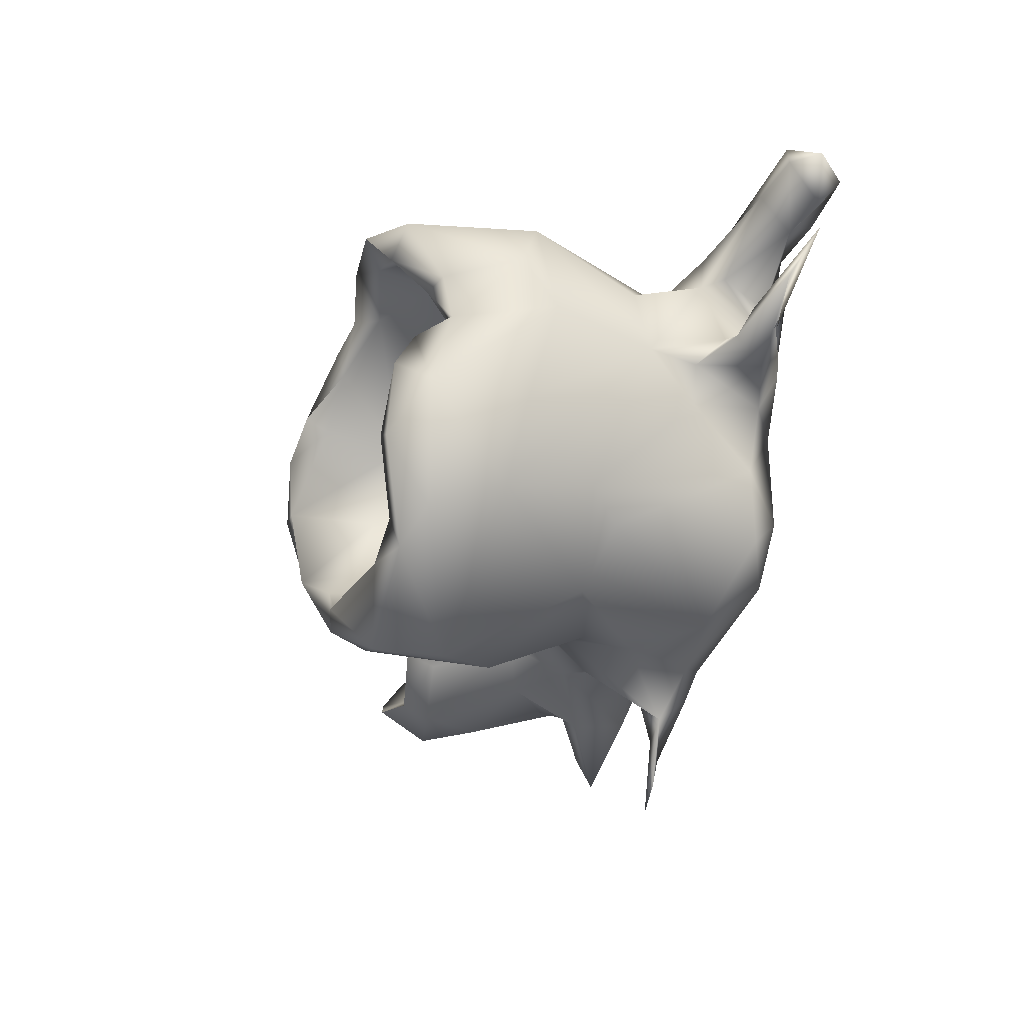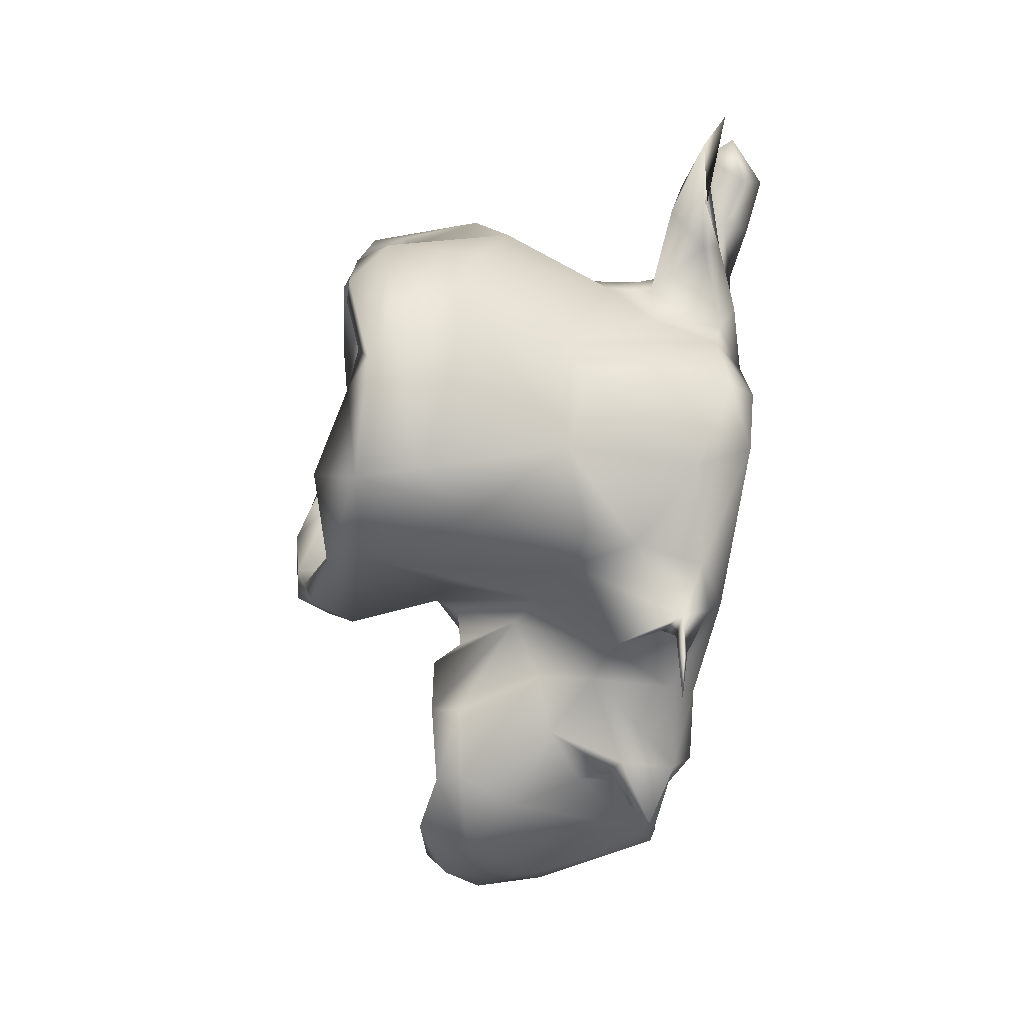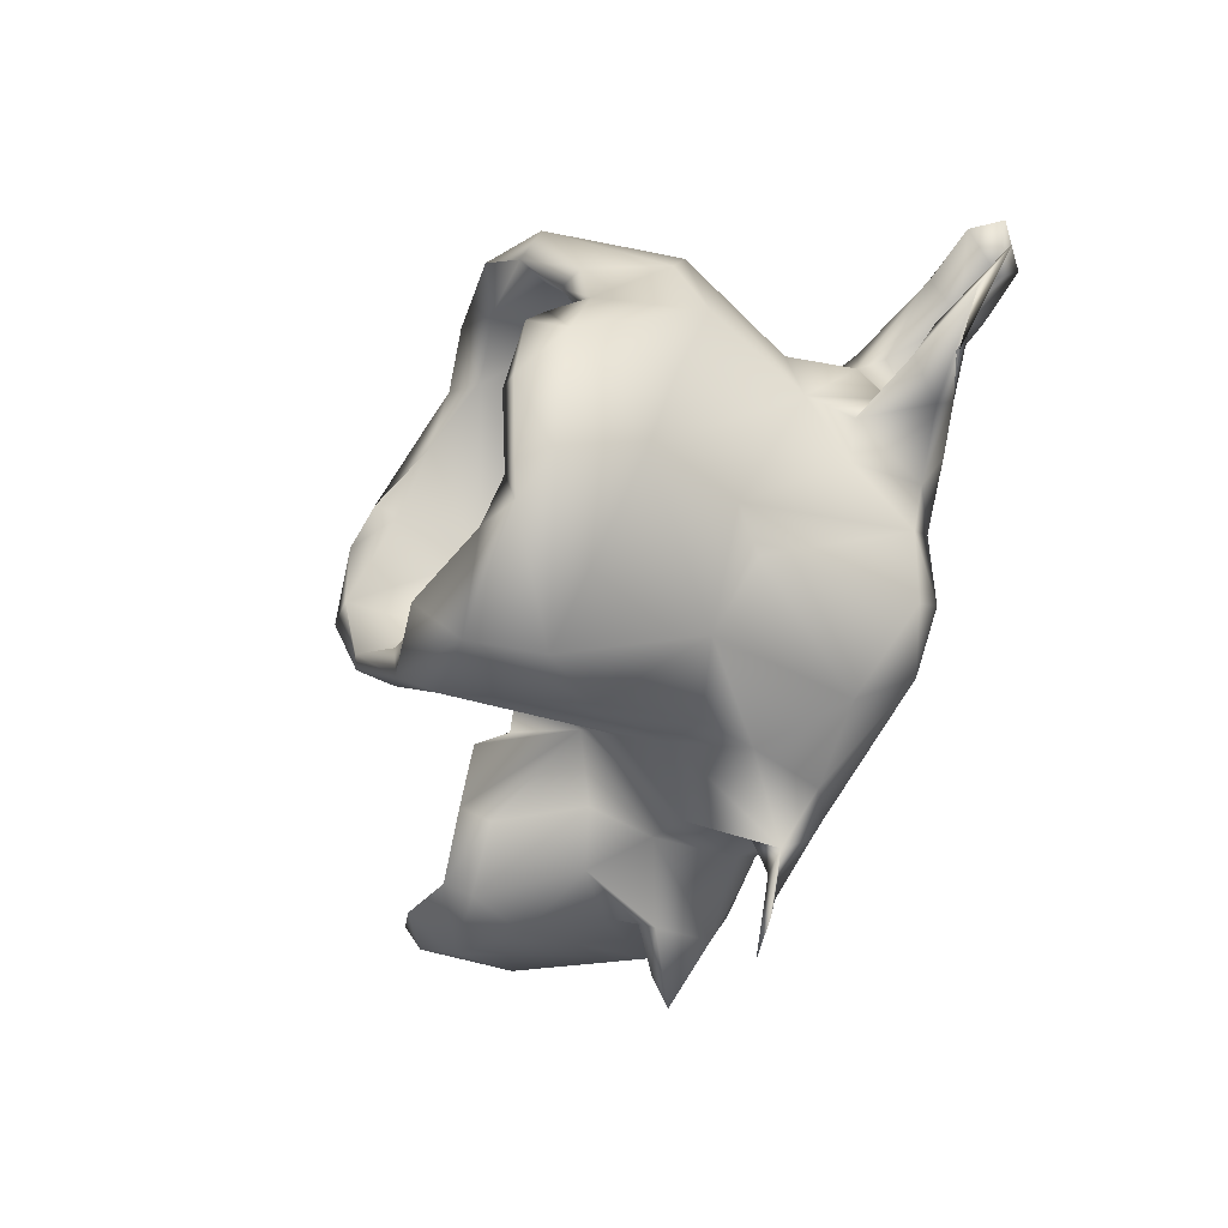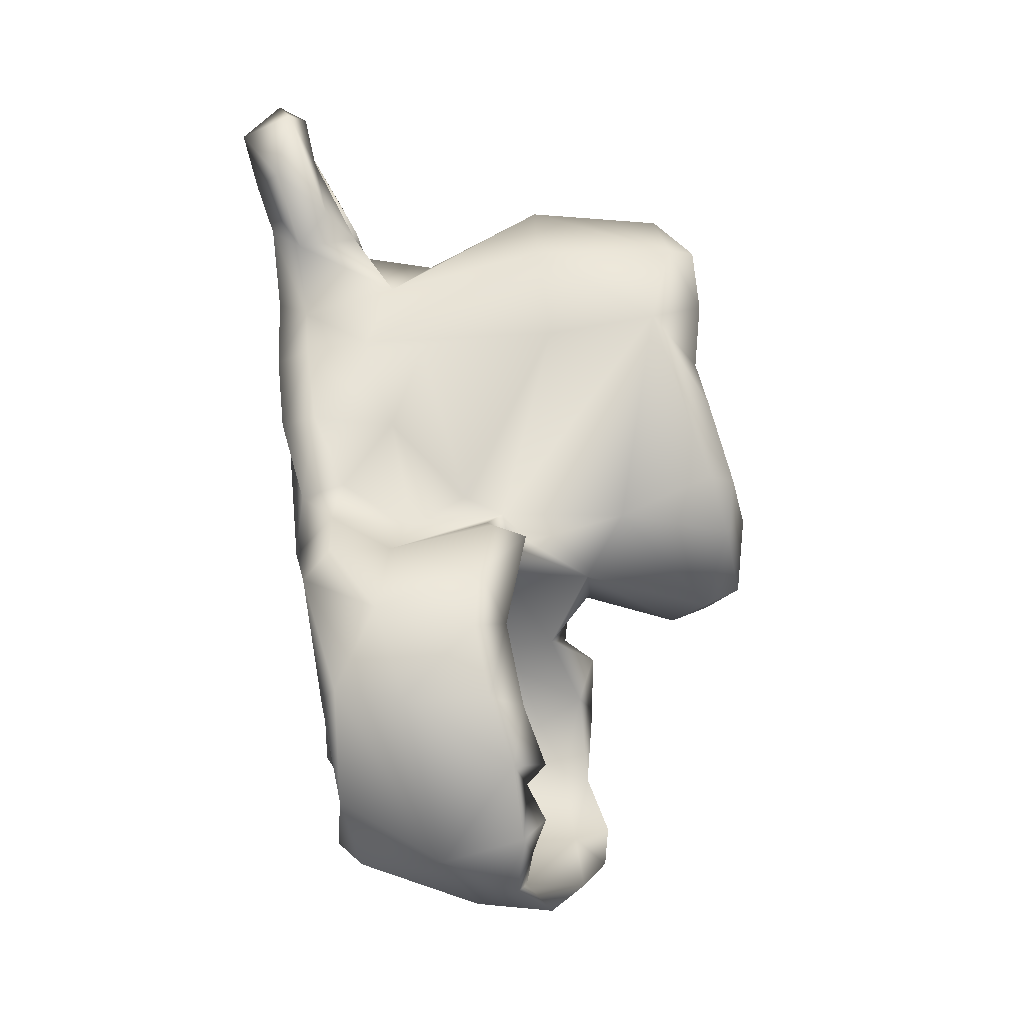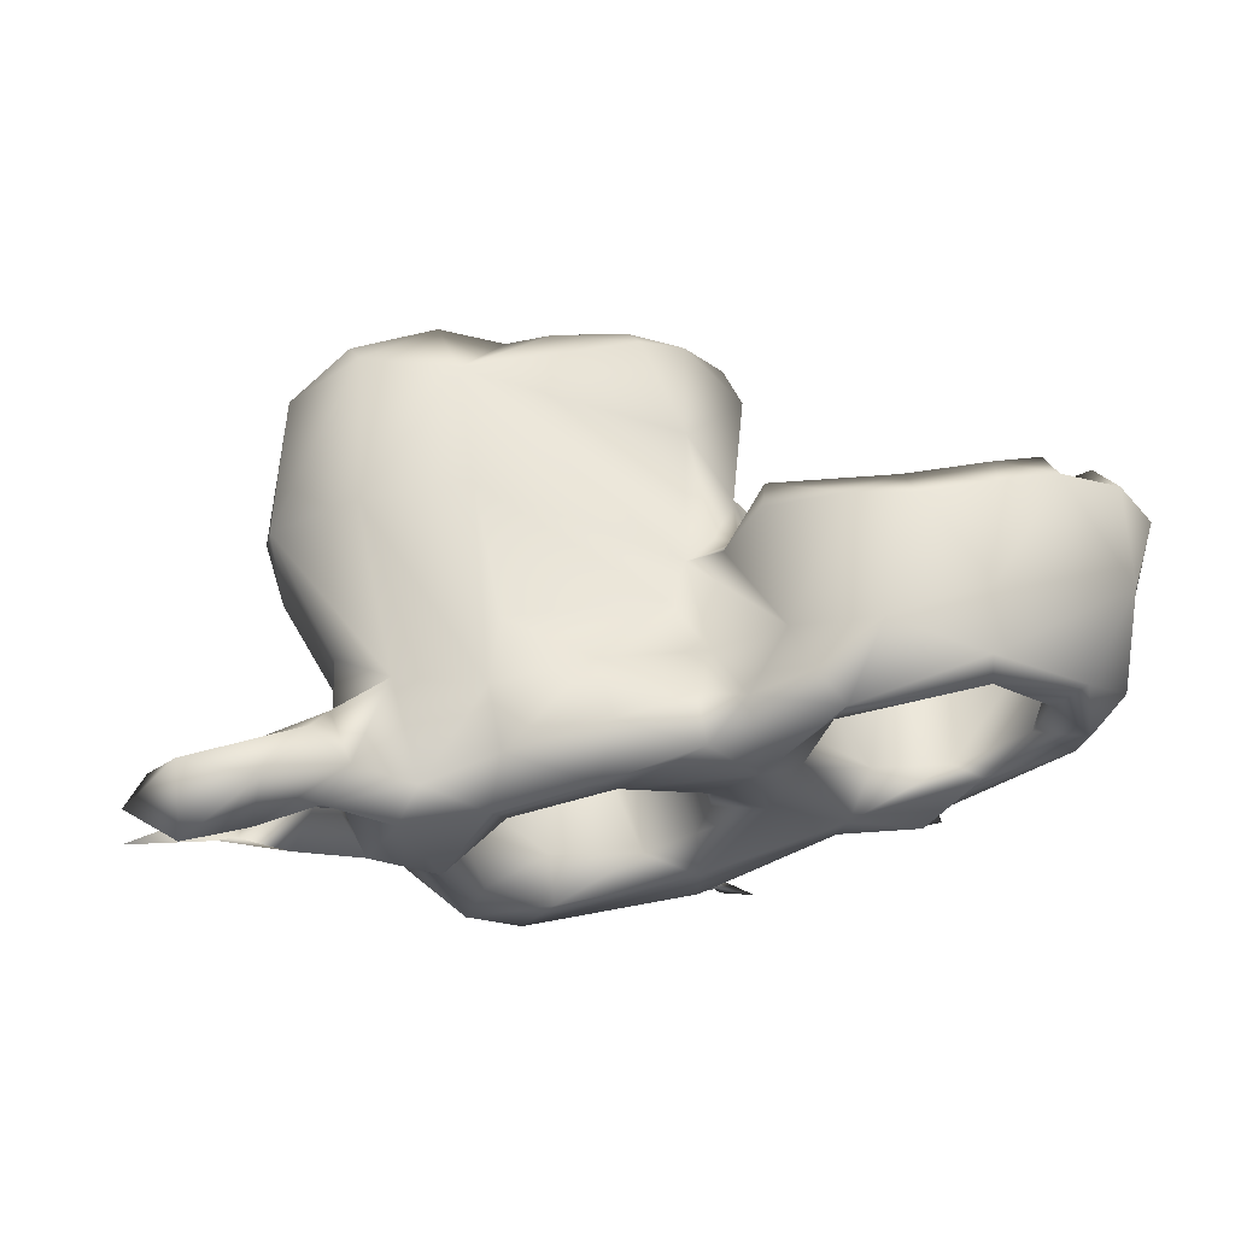
<metadata>
{"format":"obj","ext":"obj","renderer":"f3d","projection":"perspective","resolution":1024,"background":"white","views":[{"elev":-38.0,"azim":-107.7,"up":"+Z"},{"elev":-79.2,"azim":-98.2,"up":"+Z"},{"elev":-59.9,"azim":-115.1,"up":"+Z"},{"elev":66.1,"azim":81.8,"up":"+Z"},{"elev":63.7,"azim":-9.5,"up":"+Z"}]}
</metadata>
<code>
o AlienTube2
v -21.47 -9.938 -17.78
v -23.43 -10.06 -15.5
v -23.33 -9.77 -17.05
v -24.95 -9.719 -13.61
v -24.06 -9.427 -14.69
v -25.16 -11.28 -12.23
v -27.41 -10.58 -11.35
v -28.09 -6.825 -11.29
v -23.3 -9.001 -10.7
v -21.38 -6.482 -8.659
v -25.14 -12.14 -9.995
v -26.02 -3.599 -10.02
v -28.33 -4 -11.23
v -34.03 -12.35 -10.01
v -33.03 -9.365 -12.47
v -32.91 -2.286 -11.59
v -29.4 1.948 -15.21
v -36.47 -2.99 -9.479
v -38.05 -1.214 -8.408
v -37.31 -10.83 -9.352
v -39.94 4.291 -11.1
v -39.14 -9.959 -6.091
v -36.67 -12.33 -7.485
v -39.57 -6.705 -2.444
v -37.48 -12.05 -2.037
v -40.9 -3.733 -0.2741
v -39.68 -10.55 -1.857
v -41.1 -6.282 -0.928
v -42.17 3.8 -6.875
v -44.18 -8.719 -3.035
v -42.16 -7.689 0.4244
v -45.9 -6.603 -2.923
v -43.15 2.462 -0.8741
v -43.02 3.553 4.587
v -41.26 -6.886 5.005
v -40.52 -11.19 2.365
v -40.85 -2.94 3.613
v -41.97 9.004 -6.762
v -38.32 -5.401 6.01
v -43.44 4.453 1.794
v -38.69 3.075 7.453
v -41.36 10.43 4.66
v -41.99 8.523 0.5799
v -34.14 -7.289 7.801
v -33.37 3.016 7.518
v -37.7 10.5 7.579
v -40.35 11.04 2.635
v -40.62 9.009 0.5246
v -33.22 8.729 8.318
v -38.11 12.04 6.123
v -33.84 11.57 7.436
v -30.77 10.86 6.451
v -35.71 10.61 6.326
v -39.19 9.282 4.164
v -32.2 9.665 5.819
v -28.43 11.24 6.051
v -28.41 10.78 4.454
v -35.56 7.271 6.06
v -24.6 12.12 3.81
v -25.1 10.94 2.69
v -24.48 6.223 2.796
v -28.47 4.724 4.118
v -39.21 5.405 3.185
v -32.88 1.343 2.781
v -36.58 0.2751 -0.3062
v -33.97 -0.3939 1.956
v -29.05 -0.3706 3.186
v -26.93 -1.006 2.435
v -30.75 -9.965 3.807
v -36.07 -3.332 -0.5506
v -36.21 -0.07926 -3.629
v -39.48 4.772 -3.572
v -35.9 -7.368 -3.822
v -34.15 -11.34 1.936
v -35.74 -9.345 -0.5426
v -33.34 -1.124 -7.428
v -36.06 -10.65 -2.513
v -29.22 -12.24 5.607
v -32.22 -9.937 -7.074
v -35.57 -11.8 -5.393
v -40.77 -11.38 -0.1582
v -34.88 -12.36 5.401
v -39.04 -11.96 4.562
v -32.3 -12.05 -8.601
v -27.68 -10.59 -7.229
v -28.97 -3.945 -8.382
v -25.18 -12.24 -7.052
v -30.44 -1.956 -9.231
v -25.13 -10.89 -4.808
v -26.87 1.548 -8.48
v -24.41 -10.48 -2.7
v -29.81 2.584 -12.45
v -24.89 -1.464 -0.08025
v -24.31 0.9468 -1.541
v -23.26 7.991 -5.93
v -24.43 9.973 -8.581
v -22.22 7.097 -1.295
v -21.65 12.06 -1.378
v -22.12 11.2 -6.522
v -23.01 12.62 1.522
v -20.83 10.71 -5.747
v -19.76 11.93 -0.642
v -21.93 11.36 3.007
v -24.3 10.54 5.471
v -22.93 5.484 4.882
v -19.11 9.967 -0.7171
v -20.91 3.315 1.616
v -22.56 0.1921 3.826
v -19.58 8.33 -3.769
v -20.97 3.57 -1.26
v -18.15 0.8865 -0.6255
v -20.53 2.279 -1.423
v -24.15 -1.031 4.402
v -20.69 -1.573 4.428
v -18.85 1.835 -2.69
v -21.71 -0.9916 5.602
v -18.74 -3.731 -1.432
v -19.39 -9.456 1.008
v -20.68 -1.725 6.856
v -22.63 -2.11 6.993
v -20.5 -0.2941 9.466
v -19.19 -10.62 5.786
v -17.4 -2.541 10.67
v -17.34 -9.778 7.72
v -20.98 -1.995 10.44
v -14.23 -9.367 8.78
v -14.9 -2.128 11.87
v -17.55 -3.09 12.74
v -13.26 -3.776 10.8
v -20.84 -7.432 9.428
v -14.57 -3.786 13.08
v -10.63 -1.871 11.32
v -16.92 -8.58 11.39
v -10.92 -3.509 12.48
v -20.42 -10.52 11.3
v -12.8 -11.1 11.37
v -11.87 -7.785 11.31
v -19.25 -12.09 10.56
v -7.754 -2.782 10.98
v -12.81 -11.88 9.99
v -7.963 -1.136 9.708
v -7.284 -2.17 8.958
v -4.526 -6.861 6.736
v -8.097 -11.63 7.7
v -4.565 -2.738 8.756
v -5.507 -1.48 8.408
v -4.263 -2.304 7.116
v -2.7 -3.3 5.854
v -5.618 -11.01 4.434
v -3.544 -2.705 3.713
v -3.297 -5.328 1.965
v -2.674 -1.446 0.6551
v -7.318 -12.14 2.847
v -9.157 -11.31 4.968
v -7.384 -11.6 -0.02903
v -5.339 -4.284 -3.165
v -9.36 -10.62 0.7535
v -9.169 -10.44 -3.193
v -7.833 -0.1823 -6.775
v -11.54 -11.56 -1.765
v -12.83 -11.53 -4.852
v -11.02 -2.585 -7.539
v -12.71 -6.168 -6.291
v -13.83 -7.697 -7.232
v -13.19 -10.67 -7.274
v -12.62 -8.987 -9.386
v -15.48 -3.98 -6.876
v -12.39 0.8314 -7.963
v -11.65 2.138 -6.833
v -8.17 2.709 -5.348
v -14.65 -8.244 -8.244
v -18.28 -2.86 -5.649
v -19.15 -5.946 -7.535
v -14.63 -11.37 -7.561
v -12.17 -10.09 -10.87
v -18.95 -10.59 -6.2
v -15.9 1.424 -6.457
v -20.82 -1.17 -3.197
v -15.48 2.981 -5.601
v -17.55 3.229 -2.896
v -18.53 -12.12 -4.711
v -14.4 -12.6 -4.488
v -18.11 -12.29 -2.794
v -22.26 -12.31 0.5478
v -16.73 -10.31 -1.41
v -12.79 -10.45 -2.198
v -20.7 -11.49 2.863
v -13.9 -2.034 -5.051
v -7.547 -5.291 -1.768
v -10.94 -3.592 -4.949
v -7.441 0.6561 -3.558
v -15.52 2.185 -3.632
v -12.02 0.7924 -5.958
v -5.739 2.051 -3.293
v -4.012 0.5103 -0.3613
v -4.785 0.7495 -3.41
v -8.58 -9.11 4.336
v -10.72 -8.477 7.553
v -12.3 -11.04 8.674
v -22.92 -12.56 5.426
v -23.15 -10.31 9.194
v -25.17 -11.77 7.783
v -24.83 -11.86 2.4
v -25.29 -9.497 8.489
v -30.02 -12.44 7.1
v -27.7 -10.53 3.379
v -25.12 -9.834 0.5465
v -29.06 -10.57 9.443
v -34.03 -10.58 7.709
v -37.81 -10.47 5.317
v -29.19 -6.477 7.045
v -33.09 -4.255 8.061
v -40.51 -10.29 8.291
v -41.18 -7.171 7.255
v -41.98 -8.593 9.193
v -25.35 -2.975 4.655
v -23.88 -6.065 5.16
v -42.36 -7.893 4.899
v -45.89 -8.871 8.387
v -45.32 -10.72 6.68
v -41.29 -10.66 4.377
v -42.03 -11.74 7.734
v -49.24 -9.112 7.855
v -48.09 -11.31 6.373
v -47.62 -9.94 10.89
v -48.11 -12.77 8.617
v -45.08 -12.32 7.874
v -50.47 -10.53 7.758
v -44.2 -11.05 10.25
v -44.25 -9.738 -2.036
v -46.7 -8.582 -2.434
v -49.9 -7.952 -1.812
v -47.38 -7.014 -2.08
v -51.68 -9.112 0.4158
v -23 -2.123 -6.081
v -23.32 3.04 -6.903
v -24.71 9.819 -11.44
v -25.6 7.949 -12.9
v -26.52 10.12 -10.97
v -29.82 10.99 -13.55
v -30.4 8.688 -16.01
v -30.7 6.174 -13.63
v -34.62 9.793 -13.66
v -33.33 4.321 -12.88
v -36.44 8.935 -13.65
v -31.55 5.094 -16.45
v -36.63 9.583 -12.12
v -37.93 5.618 -10.5
v -38.74 8.104 -12.44
v -39.93 10.73 -9.37
v -38.73 10.77 -8.509
v -40.79 10.69 -5.174
v -40.74 7.513 -2.049
v -40.72 9.645 -2.962
v -41.82 7.93 -1.997
f 1 2 3
f 3 2 4
f 3 5 1
f 1 5 2
f 4 5 3
f 2 6 4
f 5 6 2
f 6 7 4
f 7 8 4
f 4 9 5
f 6 5 9
f 9 4 10
f 11 7 6
f 12 10 4
f 9 11 6
f 8 12 4
f 12 8 13
f 14 7 11
f 15 7 14
f 7 15 8
f 8 16 13
f 8 15 16
f 17 12 13
f 13 16 17
f 16 18 19
f 20 18 15
f 15 18 16
f 15 14 20
f 16 19 21
f 22 18 20
f 20 23 22
f 19 18 22
f 19 22 24
f 23 25 22
f 26 19 24
f 27 24 22
f 27 28 24
f 28 26 24
f 21 26 29
f 19 26 21
f 27 30 28
f 31 28 32
f 26 33 29
f 26 34 33
f 31 26 28
f 31 35 26
f 36 35 31
f 26 35 37
f 26 37 34
f 29 33 38
f 35 39 37
f 33 34 40
f 34 37 39
f 39 41 34
f 40 42 43
f 40 34 42
f 41 39 44
f 44 45 41
f 41 46 34
f 34 46 42
f 42 47 43
f 47 48 43
f 49 46 41
f 45 49 41
f 46 50 42
f 49 51 46
f 52 51 49
f 51 50 46
f 51 53 50
f 50 47 42
f 53 47 50
f 54 47 53
f 51 55 53
f 51 52 55
f 52 49 56
f 57 52 56
f 52 57 55
f 58 53 55
f 53 58 54
f 59 57 56
f 59 60 57
f 55 57 61
f 58 55 62
f 63 54 58
f 61 57 60
f 61 62 55
f 58 62 64
f 63 58 64
f 65 63 64
f 66 65 64
f 67 64 62
f 68 67 62
f 67 69 64
f 65 66 70
f 65 71 72
f 70 71 65
f 70 73 71
f 64 69 66
f 66 69 74
f 66 74 70
f 75 73 70
f 71 73 76
f 70 74 75
f 77 73 75
f 25 77 75
f 75 74 25
f 69 78 74
f 76 73 79
f 79 73 77
f 80 79 77
f 77 25 80
f 27 25 81
f 74 82 25
f 25 82 83
f 25 83 81
f 22 25 27
f 23 80 25
f 84 80 23
f 80 84 79
f 14 84 23
f 14 23 20
f 85 86 79
f 79 84 85
f 84 87 85
f 14 87 84
f 86 76 79
f 88 76 86
f 89 85 87
f 85 90 86
f 90 85 89
f 91 90 89
f 92 88 86
f 86 90 92
f 91 93 94
f 91 94 90
f 94 95 90
f 90 95 96
f 94 97 95
f 61 97 94
f 61 94 93
f 93 68 61
f 98 97 61
f 95 99 96
f 97 99 95
f 97 98 99
f 61 60 98
f 100 98 60
f 101 99 98
f 98 102 101
f 100 59 103
f 100 60 59
f 104 103 59
f 102 100 103
f 102 98 100
f 103 104 105
f 104 59 56
f 105 106 103
f 103 106 102
f 56 49 104
f 104 49 105
f 107 106 105
f 105 108 107
f 107 109 106
f 110 109 107
f 111 110 107
f 110 111 112
f 105 113 108
f 107 114 111
f 111 115 112
f 107 116 114
f 108 116 107
f 113 116 108
f 111 114 117
f 118 117 114
f 118 114 119
f 119 114 116
f 113 120 116
f 120 121 116
f 121 119 116
f 122 118 119
f 123 124 119
f 123 119 121
f 120 125 121
f 124 123 126
f 127 121 128
f 125 128 121
f 127 123 121
f 123 129 126
f 129 123 127
f 125 130 128
f 131 127 128
f 132 129 127
f 128 130 133
f 131 128 133
f 134 132 127
f 134 127 131
f 133 130 135
f 136 137 133
f 136 133 138
f 137 131 133
f 134 131 137
f 139 132 134
f 138 140 136
f 134 137 139
f 132 139 141
f 132 141 129
f 129 141 142
f 142 141 139
f 137 143 139
f 144 136 140
f 142 139 145
f 146 142 145
f 136 143 137
f 144 143 136
f 143 145 139
f 145 147 146
f 148 147 145
f 143 148 145
f 149 143 144
f 148 150 147
f 151 148 143
f 151 143 149
f 148 151 152
f 148 152 150
f 144 153 149
f 153 144 154
f 155 151 149
f 151 156 152
f 155 156 151
f 153 155 149
f 157 153 154
f 153 157 155
f 156 155 158
f 158 159 156
f 157 160 155
f 161 155 160
f 158 155 161
f 159 158 162
f 158 163 162
f 161 163 158
f 163 161 164
f 165 164 161
f 165 166 164
f 164 167 163
f 168 159 162
f 159 169 170
f 159 168 169
f 167 162 163
f 167 164 171
f 166 171 164
f 162 167 168
f 172 168 167
f 173 167 171
f 171 174 173
f 174 171 175
f 173 174 176
f 168 172 177
f 173 172 167
f 176 10 173
f 172 173 178
f 172 178 177
f 179 177 178
f 179 178 180
f 10 178 173
f 9 10 11
f 11 10 176
f 176 181 11
f 11 181 87
f 174 181 176
f 182 183 181
f 181 183 87
f 87 183 184
f 87 184 89
f 185 183 186
f 181 174 182
f 174 161 182
f 182 160 183
f 183 160 186
f 89 184 91
f 183 187 184
f 185 187 183
f 185 118 187
f 161 160 182
f 186 188 185
f 186 157 189
f 189 190 186
f 186 190 188
f 188 117 185
f 117 118 185
f 189 191 190
f 117 192 111
f 192 117 188
f 193 188 190
f 191 193 190
f 188 193 192
f 169 192 193
f 193 191 169
f 170 169 191
f 170 191 194
f 191 195 194
f 196 170 194
f 170 196 159
f 191 150 195
f 196 194 195
f 189 150 191
f 152 196 195
f 159 196 156
f 156 196 152
f 195 150 152
f 189 157 150
f 150 197 147
f 147 197 198
f 198 142 147
f 197 154 198
f 157 197 150
f 157 154 197
f 199 198 154
f 199 154 140
f 154 144 140
f 199 126 198
f 129 142 198
f 126 129 198
f 126 199 124
f 124 199 140
f 124 140 122
f 122 140 138
f 122 138 200
f 187 122 200
f 124 122 119
f 200 138 201
f 133 135 138
f 138 135 201
f 201 202 200
f 187 118 122
f 184 187 200
f 184 200 203
f 130 201 135
f 201 204 202
f 78 202 205
f 200 202 78
f 203 200 78
f 206 207 203
f 91 184 203
f 91 203 207
f 206 68 207
f 78 206 203
f 202 208 205
f 206 69 67
f 206 78 69
f 68 206 67
f 207 68 93
f 62 61 68
f 93 91 207
f 11 87 14
f 78 205 74
f 74 205 82
f 82 205 209
f 208 209 205
f 210 82 209
f 208 211 209
f 210 83 82
f 209 44 210
f 211 44 209
f 211 212 44
f 210 44 39
f 210 39 213
f 213 39 214
f 215 213 214
f 39 35 214
f 212 45 44
f 212 216 45
f 216 113 45
f 216 212 211
f 204 217 211
f 208 204 211
f 211 217 216
f 113 216 217
f 204 201 217
f 217 201 130
f 113 217 130
f 120 113 130
f 120 130 125
f 202 204 208
f 113 105 49
f 45 113 49
f 36 218 35
f 218 219 35
f 220 218 221
f 219 218 220
f 35 219 214
f 218 36 221
f 222 221 83
f 221 222 220
f 223 220 224
f 219 220 223
f 219 225 215
f 223 225 219
f 226 220 227
f 224 220 226
f 227 220 222
f 228 224 226
f 228 223 224
f 227 229 226
f 226 229 225
f 225 228 226
f 228 225 223
f 229 227 213
f 229 215 225
f 229 213 215
f 227 222 213
f 214 219 215
f 222 210 213
f 210 222 83
f 221 81 83
f 221 36 81
f 81 36 31
f 81 31 230
f 230 27 81
f 30 27 230
f 230 31 231
f 28 30 32
f 30 232 32
f 232 30 230
f 231 232 230
f 231 31 32
f 231 32 233
f 32 232 233
f 231 233 234
f 234 232 231
f 233 232 234
f 147 142 146
f 186 160 157
f 169 168 177
f 169 179 192
f 179 169 177
f 192 179 180
f 180 178 115
f 192 180 111
f 180 115 111
f 178 112 115
f 235 112 178
f 110 112 235
f 235 236 110
f 10 235 178
f 10 12 235
f 109 237 101
f 236 238 109
f 237 99 101
f 109 101 102
f 106 109 102
f 110 236 109
f 237 96 99
f 239 96 237
f 240 239 237
f 237 109 238
f 237 238 241
f 237 241 240
f 240 242 239
f 239 92 96
f 96 92 90
f 240 243 242
f 240 241 243
f 239 242 92
f 92 242 244
f 242 243 244
f 241 245 243
f 246 245 241
f 245 247 243
f 247 244 243
f 248 244 247
f 246 249 245
f 250 247 245
f 251 247 250
f 251 248 247
f 245 249 250
f 250 249 38
f 251 250 252
f 253 248 251
f 253 72 248
f 254 251 252
f 250 38 252
f 38 249 21
f 29 38 21
f 38 254 252
f 253 251 254
f 38 255 254
f 72 253 63
f 255 253 254
f 33 40 255
f 33 255 38
f 246 21 249
f 16 246 17
f 246 16 21
f 238 12 17
f 241 17 246
f 17 241 238
f 12 238 235
f 235 238 236
f 40 43 255
f 48 253 255
f 43 48 255
f 48 63 253
f 54 48 47
f 63 48 54
f 72 63 65
f 72 71 248
f 76 248 71
f 76 244 248
f 76 88 244
f 92 244 88
f 161 174 165
f 175 166 165
f 165 174 175
f 175 171 166

</code>
